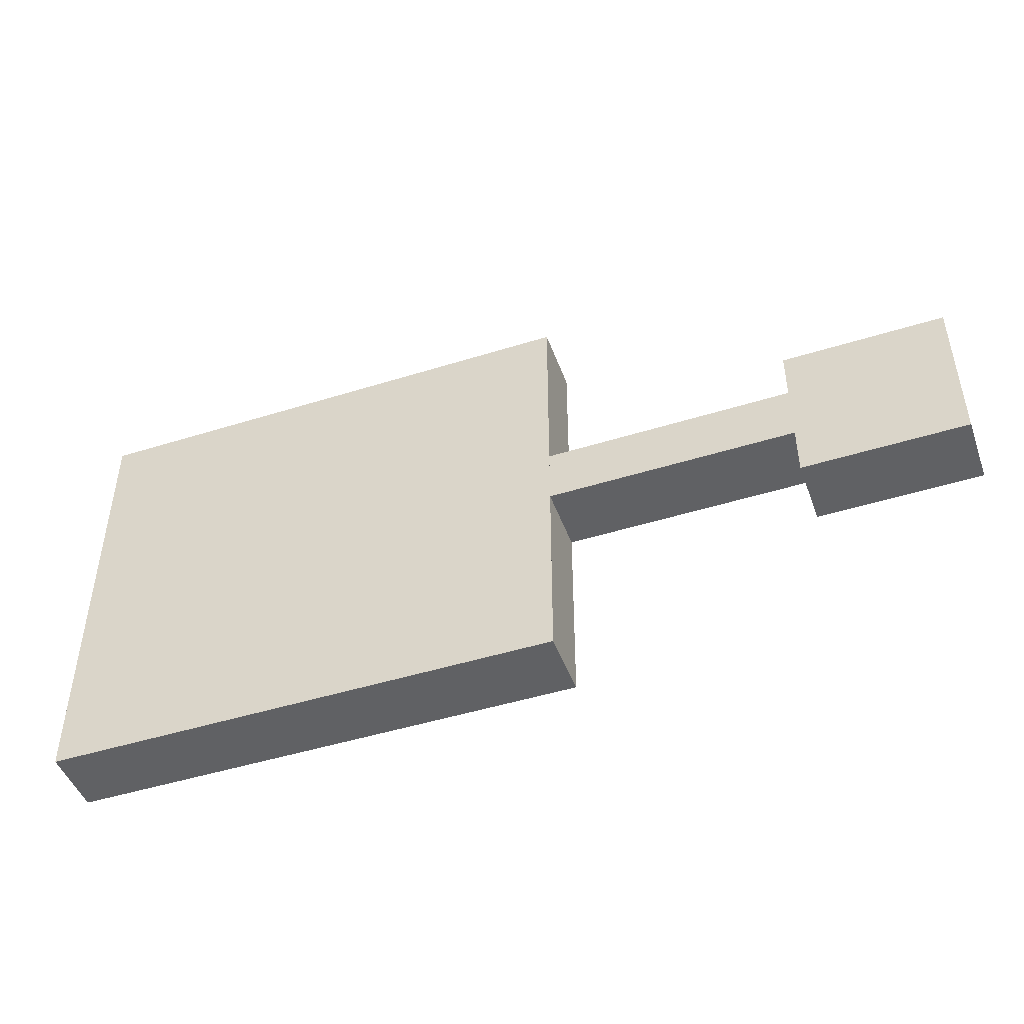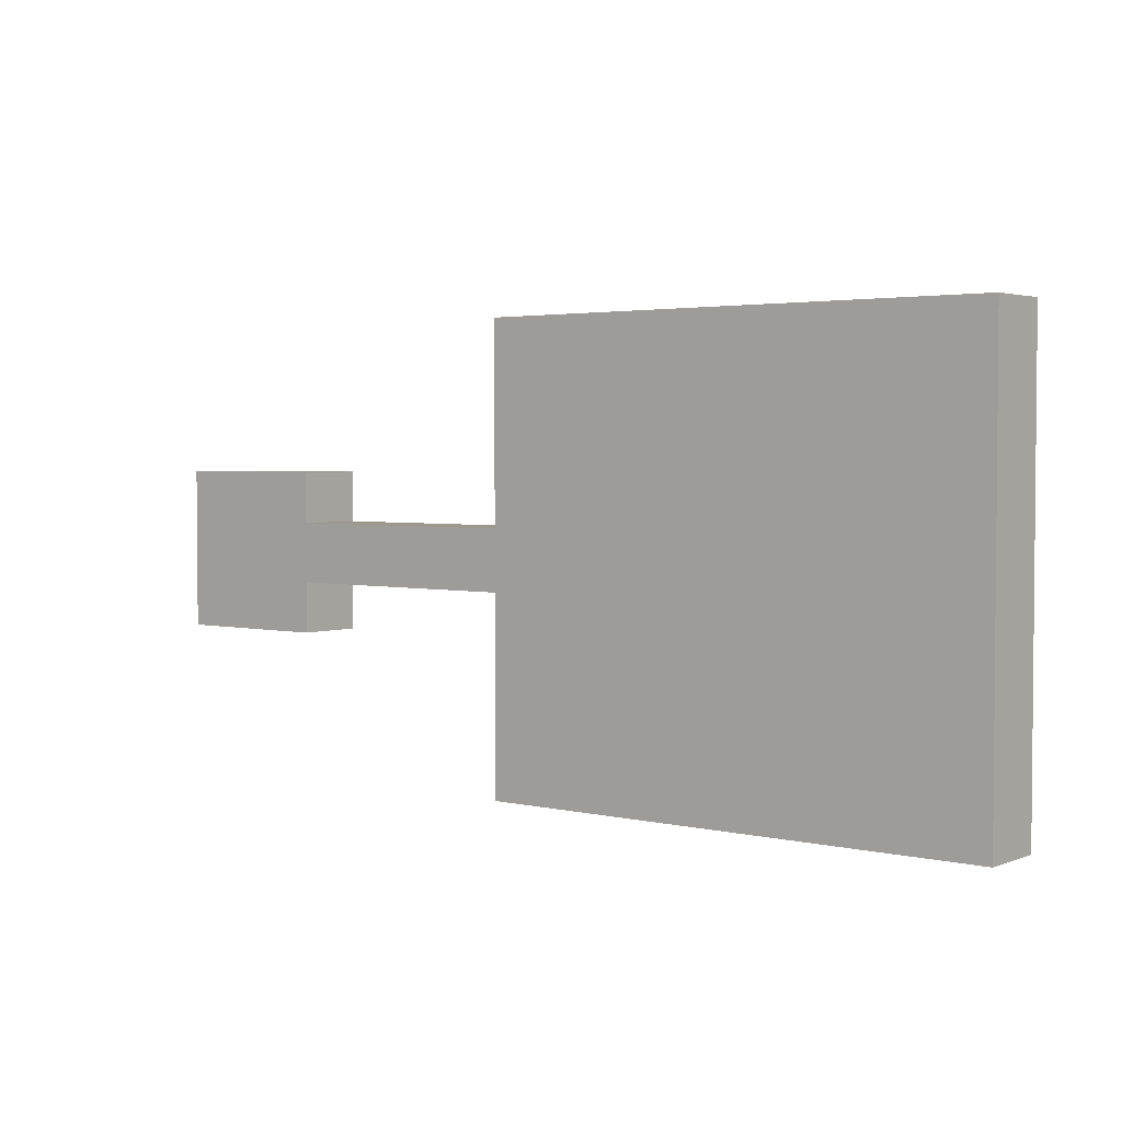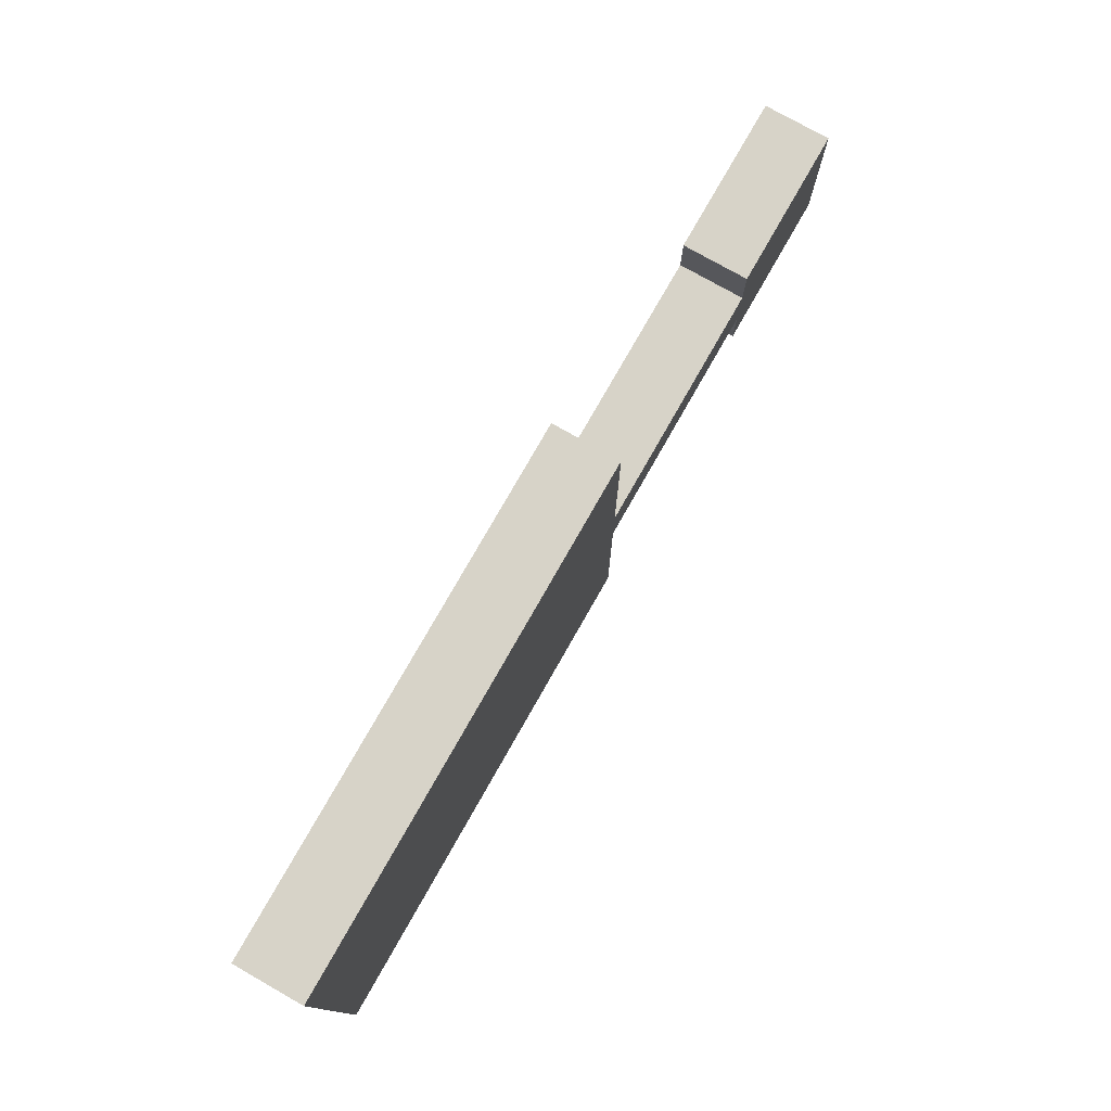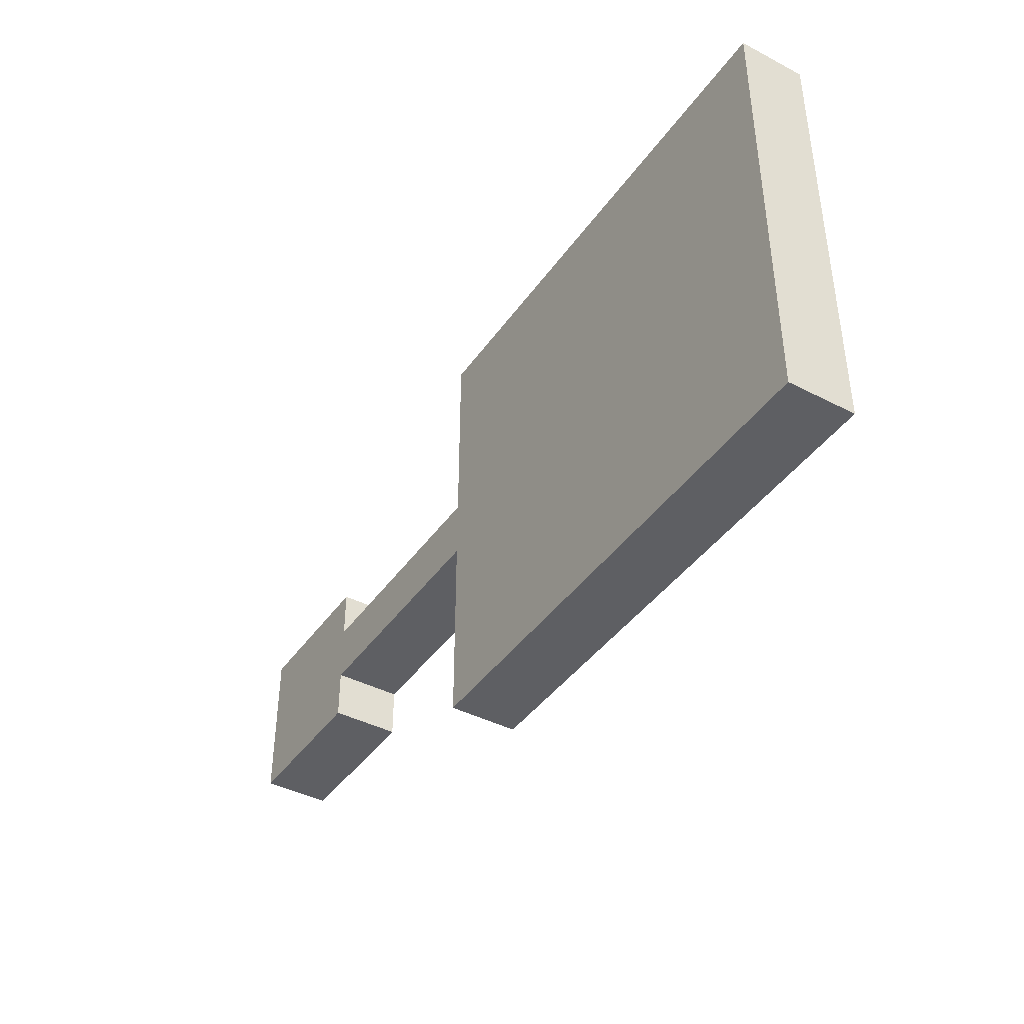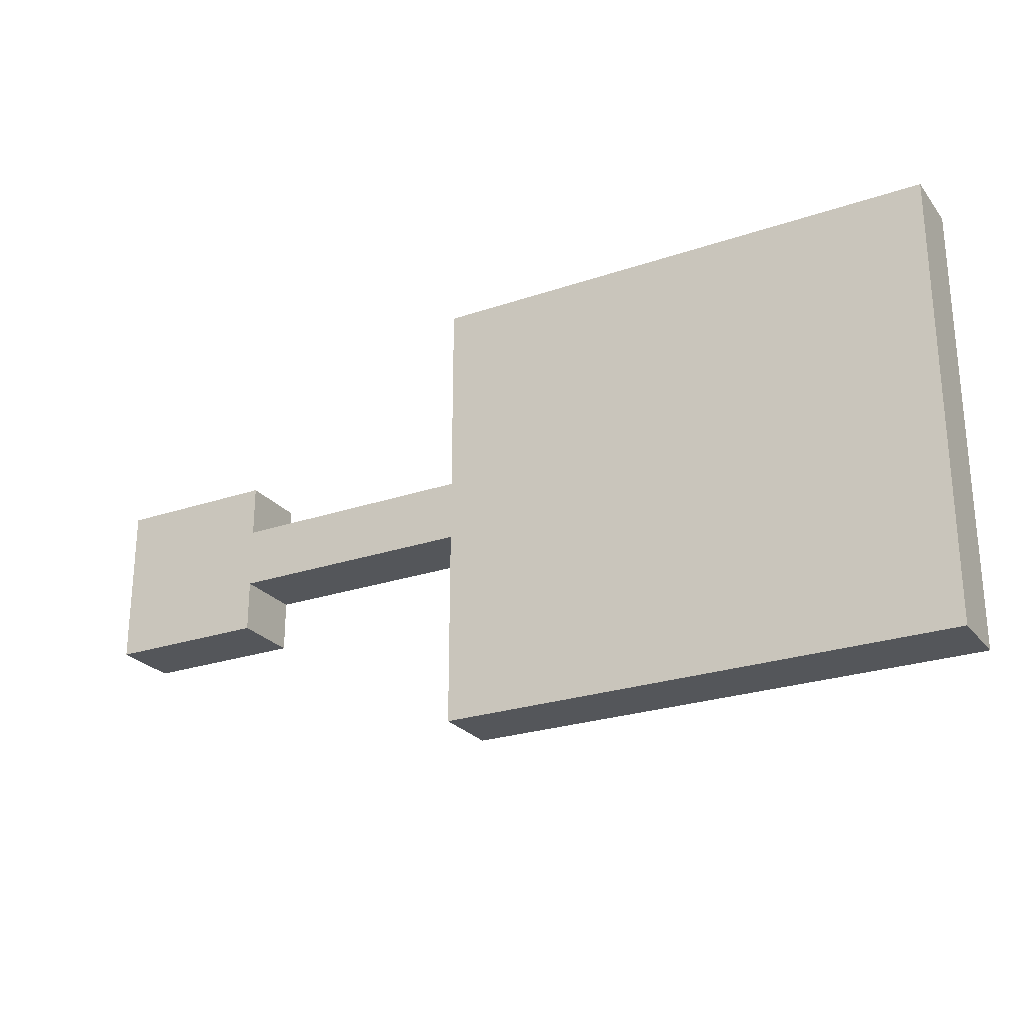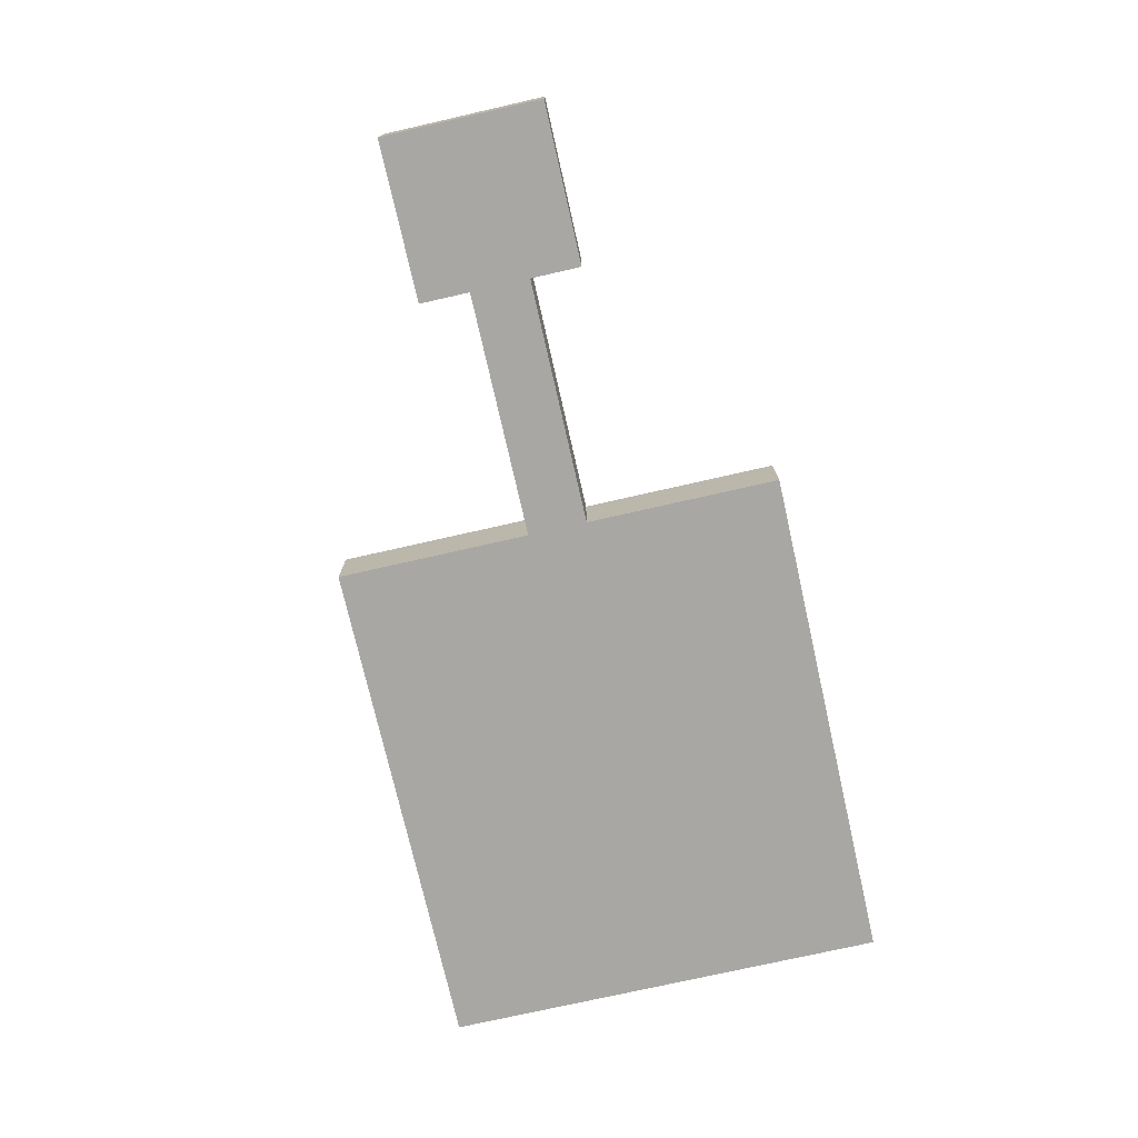
<metadata>
{"format":"obj","ext":"obj","renderer":"f3d","projection":"perspective","resolution":1024,"background":"white","views":[{"elev":-46.9,"azim":-160.4,"up":"+Z"},{"elev":3.0,"azim":38.5,"up":"+Z"},{"elev":76.9,"azim":119.6,"up":"+Z"},{"elev":-41.5,"azim":57.9,"up":"+Z"},{"elev":-25.2,"azim":28.9,"up":"+Z"},{"elev":-74.7,"azim":-77.2,"up":"+Y"}]}
</metadata>
<code>
o Map_sector.025
v -3 2.5 3
v 3 2.5 3
v -3 2.5 -3
v 3 2.5 -3
v 3 2.5 1.11
v 3 2.5 -1.11
v 12.23 2.5 1.11
v 12.23 2.5 -1.11
v 12.23 2.5 -8.385
v 12.23 2.5 8.385
v 31.32 2.5 8.385
v 31.32 2.5 -8.385
v -3 0 3
v 3 0 3
v -3 0 -3
v 3 0 -3
v 3 0 1.11
v 3 0 -1.11
v 12.23 0 1.11
v 12.23 0 -1.11
v 12.23 0 -8.385
v 12.23 0 8.385
v 31.32 0 8.385
v 31.32 0 -8.385
f 1 3 4 2
f 4 6 5 2
f 6 8 7 5
f 8 9 10 7
f 9 12 11 10
f 1 13 15 3
f 2 14 13 1
f 3 15 16 4
f 4 16 18 6
f 5 17 14 2
f 6 18 20 8
f 7 19 17 5
f 10 22 19 7
f 8 20 21 9
f 11 23 22 10
f 9 21 24 12
f 12 24 23 11
f 13 14 16 15
f 16 14 17 18
f 18 17 19 20
f 20 19 22 21
f 21 22 23 24
o sector_sector.009
v -3 2.5 3
v 3 2.5 3
v -3 2.5 -3
v 3 2.5 -3
v 3 2.5 1.11
v 3 2.5 -1.11
v 12.23 2.5 1.11
v 12.23 2.5 -1.11
v 12.23 2.5 -8.385
v 12.23 2.5 8.385
v 31.32 2.5 8.385
v 31.32 2.5 -8.385
v -3 0 3
v 3 0 3
v -3 0 -3
v 3 0 -3
v 3 0 1.11
v 3 0 -1.11
v 12.23 0 1.11
v 12.23 0 -1.11
v 12.23 0 -8.385
v 12.23 0 8.385
v 31.32 0 8.385
v 31.32 0 -8.385
f 25 26 28 27
f 28 26 29 30
f 30 29 31 32
f 32 31 34 33
f 33 34 35 36
f 37 39 40 38
f 40 42 41 38
f 42 44 43 41
f 44 45 46 43
f 45 48 47 46
f 25 27 39 37
f 26 25 37 38
f 27 28 40 39
f 28 30 42 40
f 29 26 38 41
f 30 32 44 42
f 31 29 41 43
f 34 31 43 46
f 32 33 45 44
f 35 34 46 47
f 33 36 48 45
f 36 35 47 48

</code>
